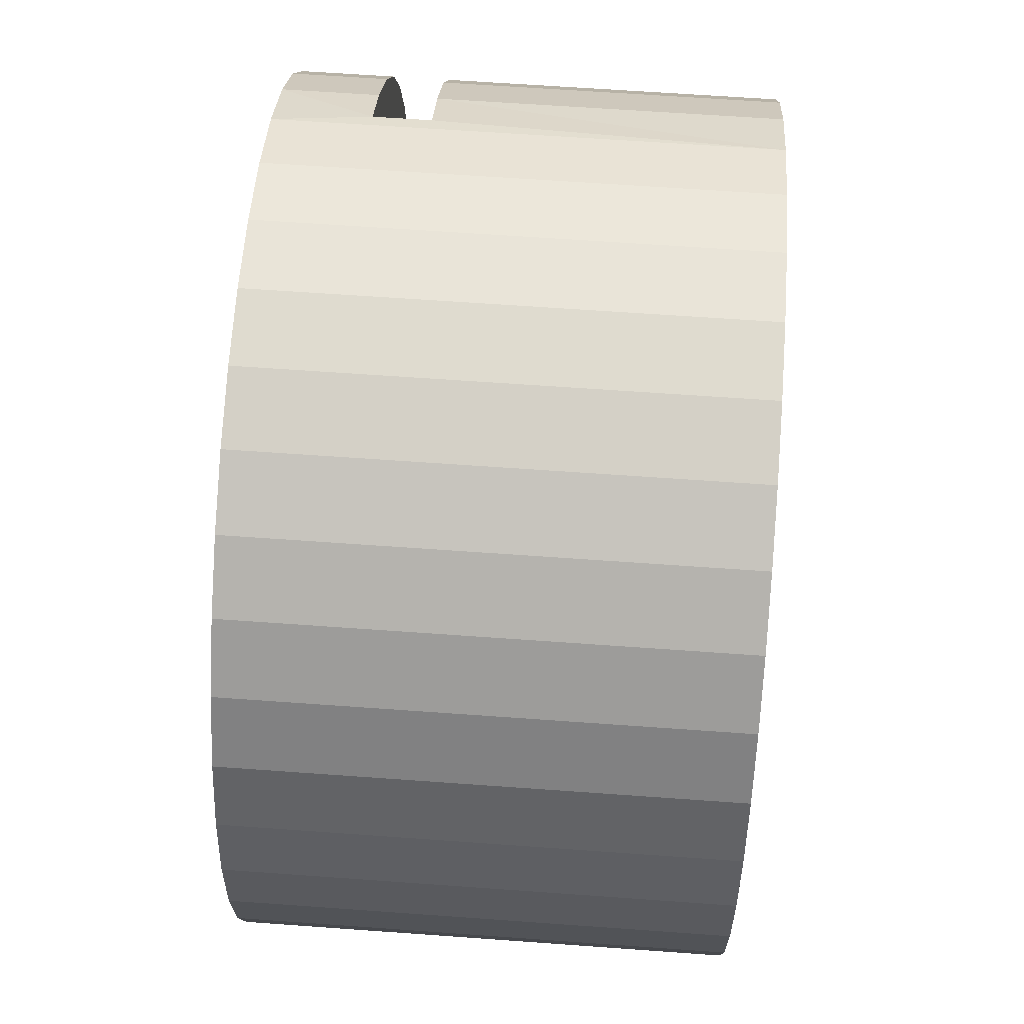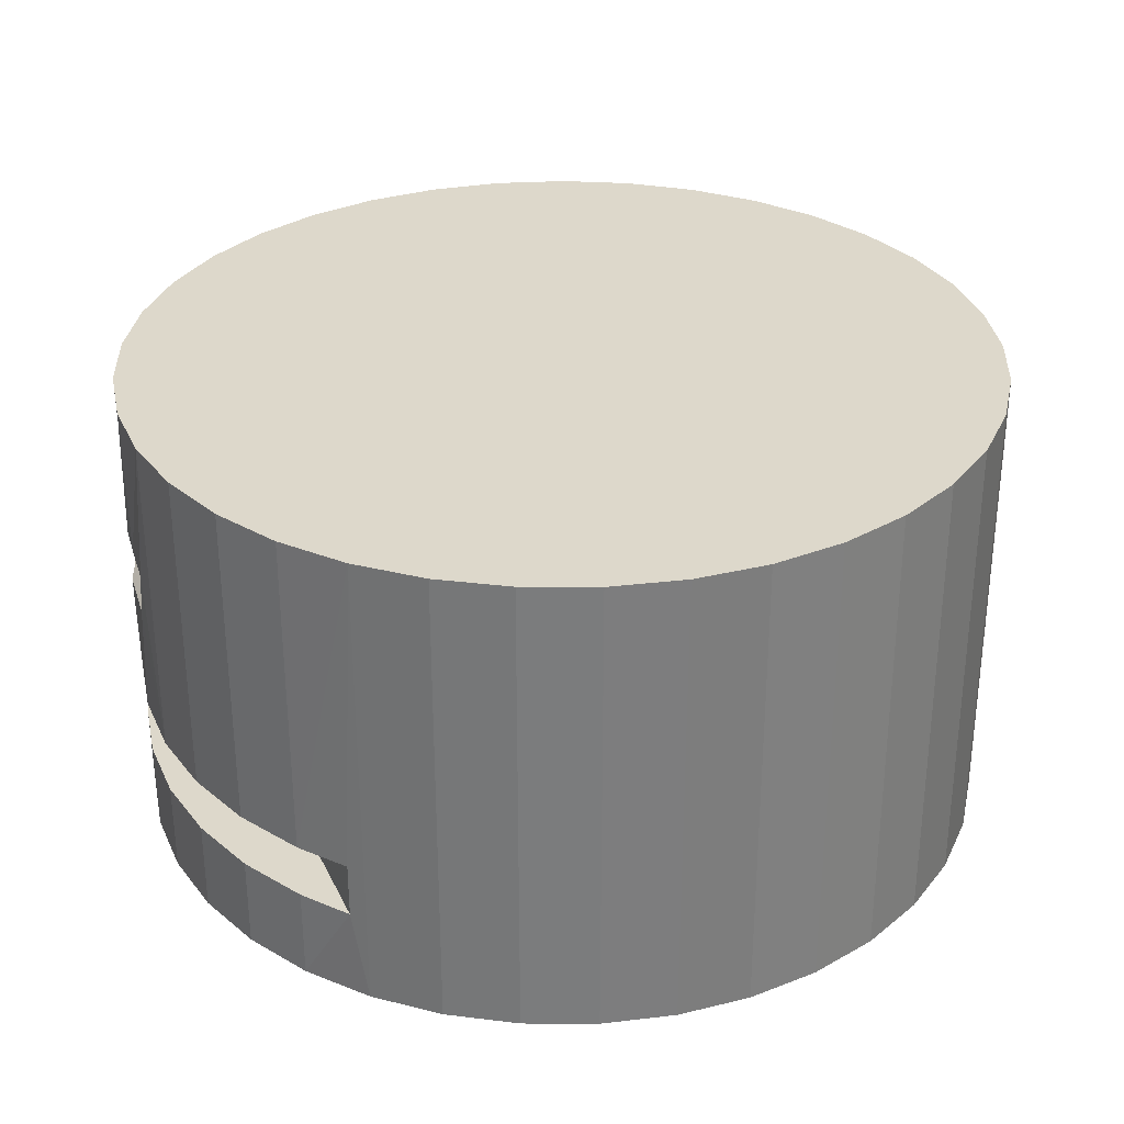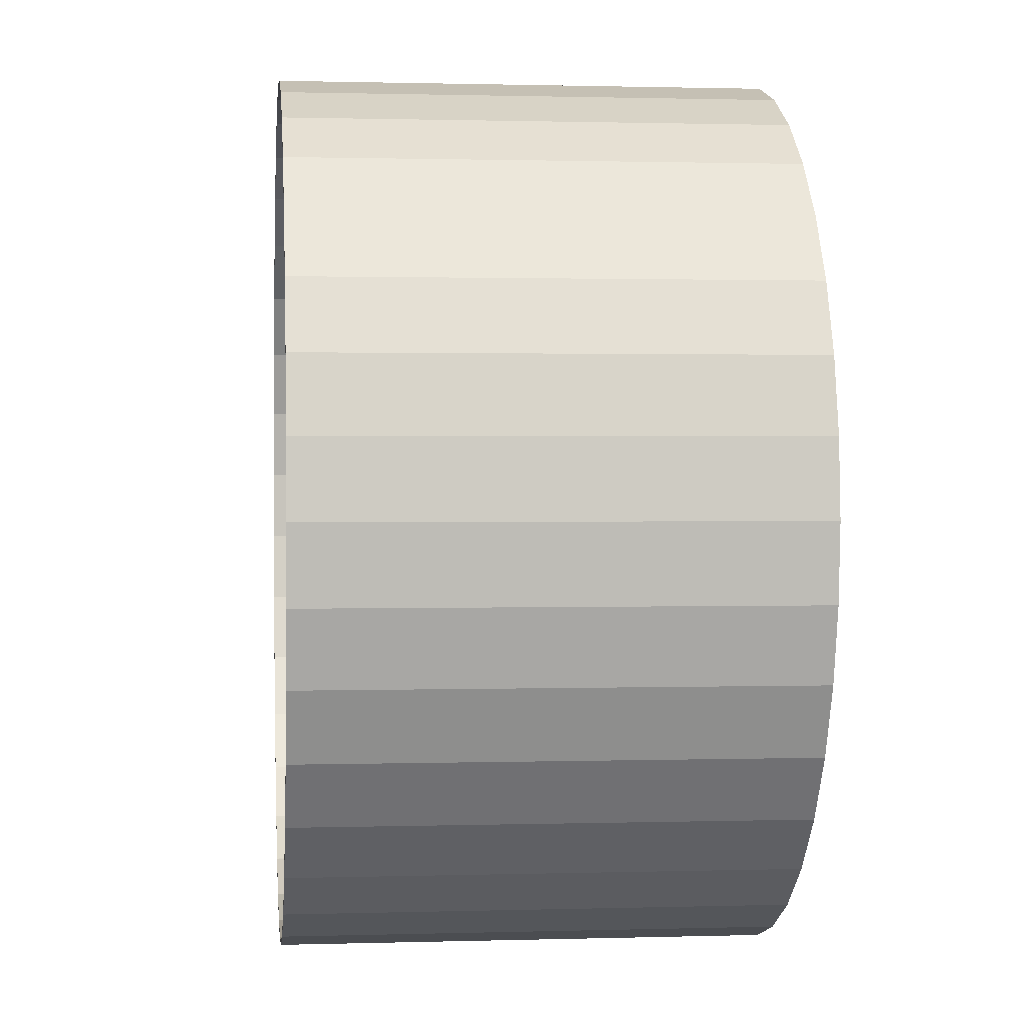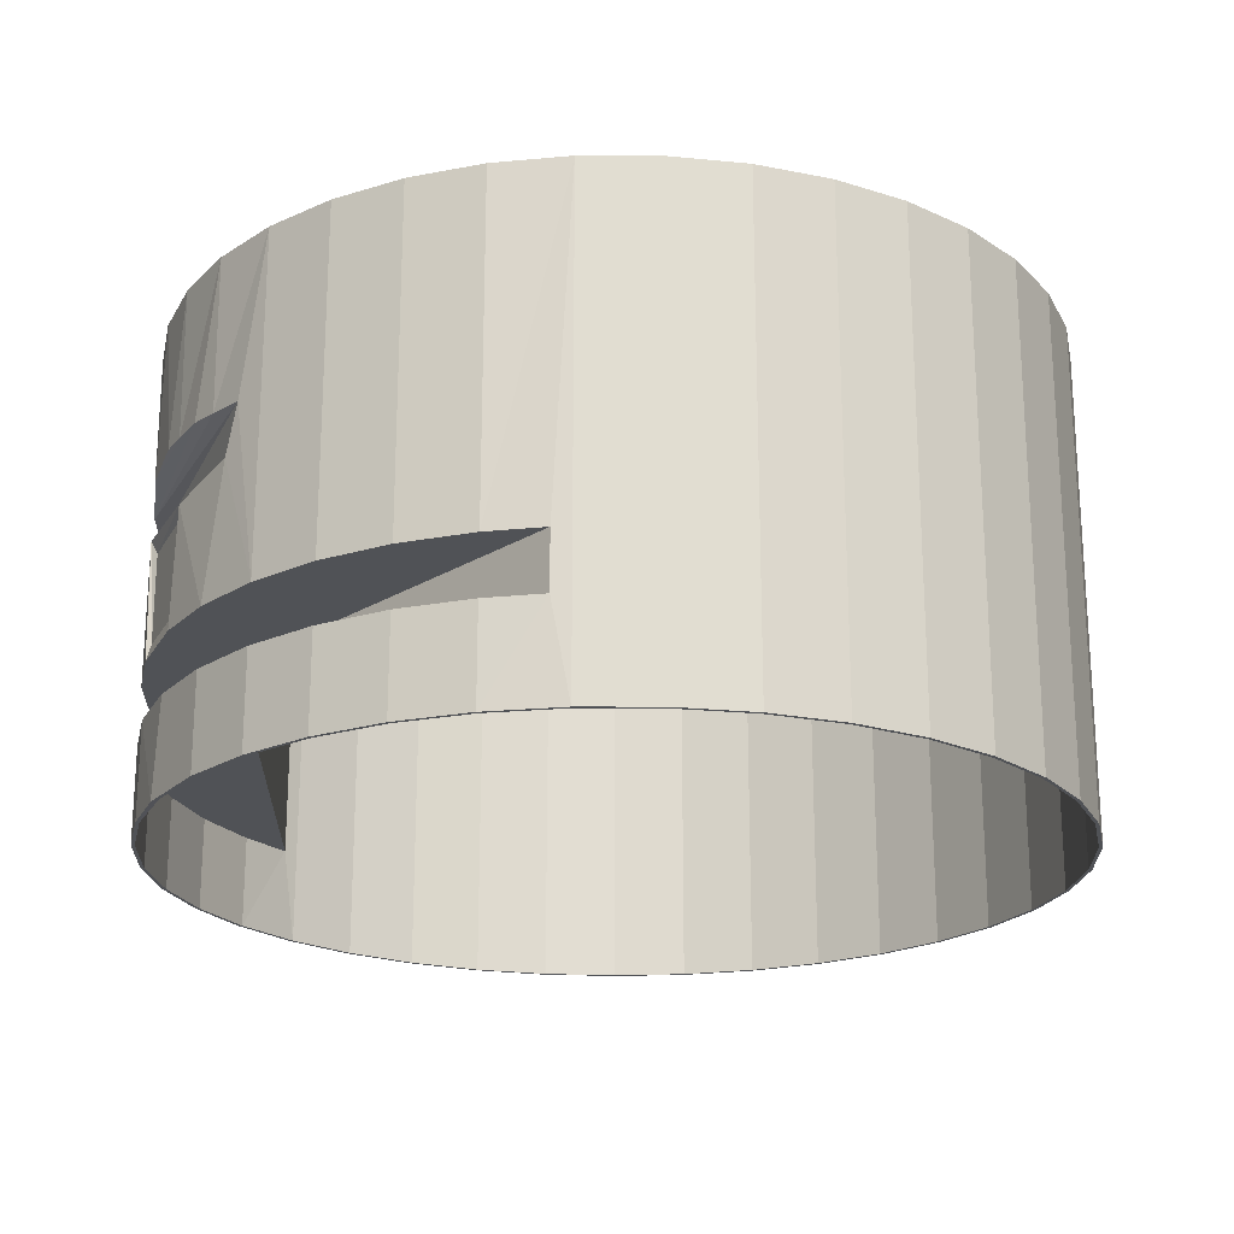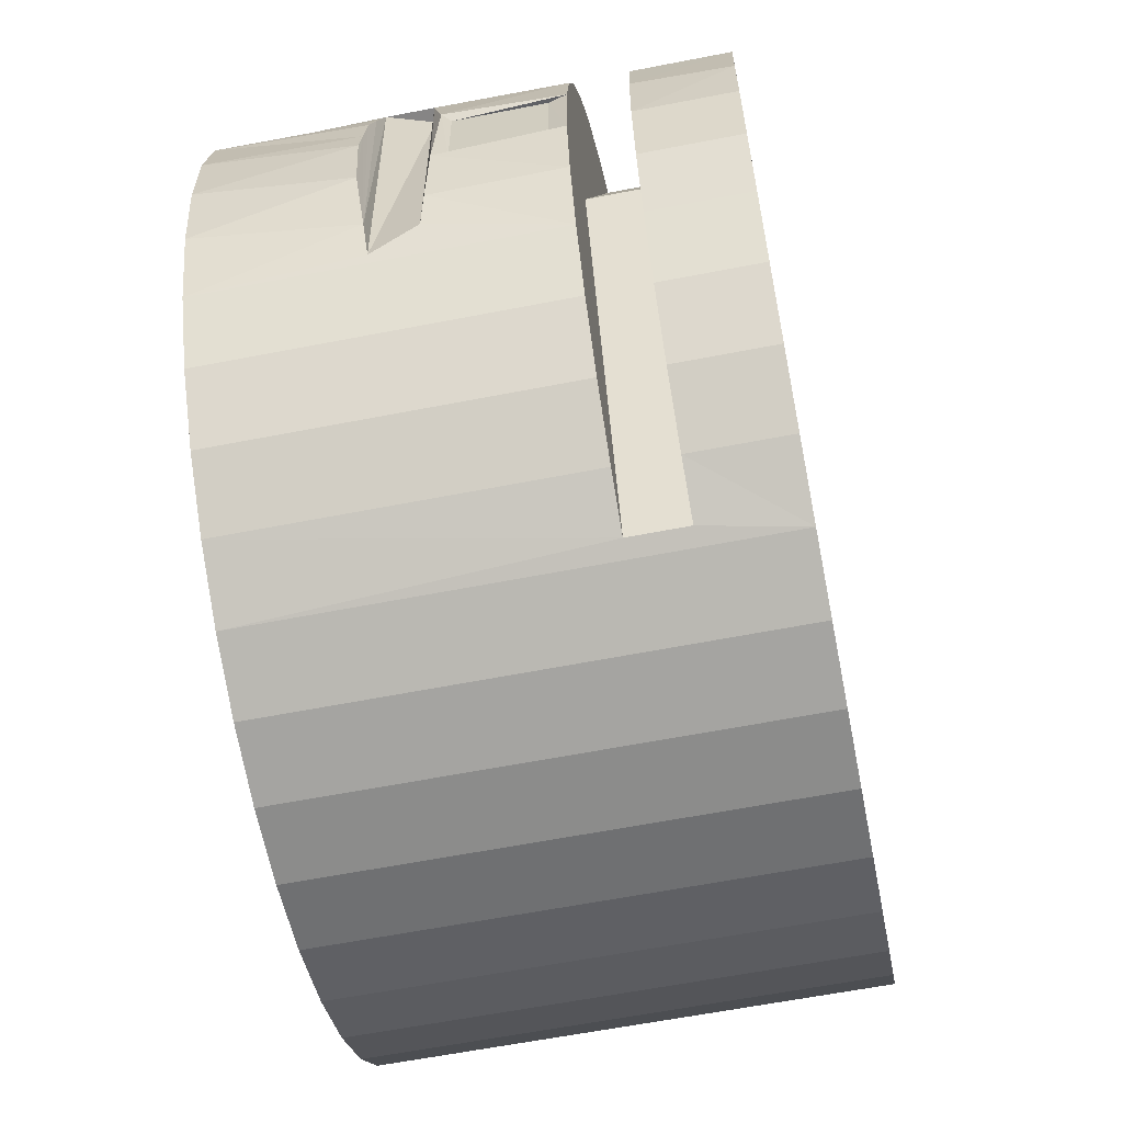
<metadata>
{"format":"obj","ext":"obj","renderer":"f3d","projection":"perspective","resolution":1024,"background":"white","views":[{"elev":63.1,"azim":-85.8,"up":"+Y"},{"elev":31.3,"azim":177.8,"up":"+Z"},{"elev":1.1,"azim":-96.2,"up":"+Y"},{"elev":-21.0,"azim":157.8,"up":"+Z"},{"elev":-61.8,"azim":101.2,"up":"+Y"}]}
</metadata>
<code>
v  0.1475 -0.1994 -0.022
v  0.1198 -0.2172 -0.022
v  0.1988 1.485e-17 -0.022
v  0.179 -0.1716 -0.022
v  0.2471 0.02103 -0.022
v  0.2471 -0.02103 -0.022
v  0.24 -0.06249 -0.022
v  0.226 -0.1022 -0.022
v  0.2055 -0.1389 -0.022
v  0.1198 0.2172 -0.022
v  0.1475 0.1994 -0.022
v  0.179 0.1716 -0.022
v  0.2055 0.1389 -0.022
v  0.226 0.1022 -0.022
v  0.24 0.06249 -0.022
v  0.2488 0.0244 0.012
v  0.2419 0.06299 0.012
v  0.2485 0.03101 0.07714
v  0.1487 -0.201 -0.02
v  0.1214 -0.2186 -0.02
v  0.1126 -0.2232 -0.0735
v  0.1214 -0.2186 0.012
v  0.1487 -0.201 -0.0735
v  0.1805 -0.173 -0.0735
v  0.1805 -0.173 -0.02
v  0.2071 -0.14 -0.0735
v  0.2071 -0.14 -0.02
v  0.2278 -0.103 -0.0735
v  0.2278 -0.103 -0.02
v  0.2419 -0.06299 -0.0735
v  0.2419 -0.06299 -0.02
v  0.2491 -0.0212 -0.0735
v  0.2491 -0.0212 -0.02
v  0.25 0.01538 -0.07342
v  0.2491 0.0212 -0.02
v  0.2419 0.06299 -0.0735
v  0.2419 0.06299 -0.02
v  0.2278 0.103 -0.0735
v  0.2278 0.103 -0.02
v  0.2071 0.14 -0.0735
v  0.2071 0.14 -0.02
v  0.1805 0.173 -0.0735
v  0.1805 0.173 -0.02
v  0.1487 0.201 -0.0735
v  0.1487 0.201 -0.02
v  0.1487 0.201 0.012
v  0.1214 0.2186 0.012
v  0.1126 0.2232 0.2015
v  0.1214 0.2186 -0.02
v  0.1126 0.2232 -0.0735
v  0.2419 0.06299 0.2015
v  0.2414 0.06299 0.1146
v  0.2278 0.103 0.2015
v  0.2348 0.08623 0.1122
v  0.1487 0.201 0.2015
v  0.1805 0.173 0.2015
v  0.1805 0.173 0.012
v  0.2071 0.14 0.2015
v  0.2071 0.14 0.012
v  0.2278 0.103 0.012
v  0.2376 0.07782 0.085
v  0.2489 -0.02355 0.01207
v  0.2488 -0.02913 0.08016
v  0.2419 -0.06299 0.012
v  0.2413 -0.06302 0.08342
v  0.2278 -0.103 0.012
v  0.2353 -0.08436 0.08568
v  0.23 -0.09778 0.1116
v  0.2278 -0.103 0.2015
v  0.2378 -0.07707 0.1132
v  0.2419 -0.06299 0.2015
v  0.1487 -0.201 0.2015
v  0.1805 -0.173 0.012
v  0.1805 -0.173 0.2015
v  0.2071 -0.14 0.012
v  0.2071 -0.14 0.2015
v  0.2474 -0.03649 0.1171
v  0.2491 -0.0212 0.2015
v  0.25 0.003383 0.1182
v  0.2491 0.0212 0.2015
v  0.2483 0.02112 0.1175
v  0.2461 0.04402 0.1166
v  0.07321 0.239 -0.0735
v  0.07321 0.239 0.2015
v  0.03175 0.248 -0.0735
v  0.03175 0.248 0.2015
v  -0.01061 0.2498 -0.0735
v  -0.01061 0.2498 0.2015
v  -0.05267 0.2444 -0.0735
v  -0.05267 0.2444 0.2015
v  -0.09321 0.232 -0.0735
v  -0.09321 0.232 0.2015
v  -0.1311 0.2129 -0.0735
v  -0.1311 0.2129 0.2015
v  -0.1652 0.1877 -0.0735
v  -0.1652 0.1877 0.2015
v  -0.1945 0.1571 -0.0735
v  -0.1945 0.1571 0.2015
v  -0.2183 0.1219 -0.0735
v  -0.2183 0.1219 0.2015
v  -0.2357 0.08328 -0.0735
v  -0.2357 0.08328 0.2015
v  -0.2464 0.04225 -0.0735
v  -0.2464 0.04225 0.2015
v  -0.25 0 -0.0735
v  -0.25 0 0.2015
v  -0.2464 -0.04225 -0.0735
v  -0.2464 -0.04225 0.2015
v  -0.2357 -0.08328 -0.0735
v  -0.2357 -0.08328 0.2015
v  -0.2183 -0.1219 -0.0735
v  -0.2183 -0.1219 0.2015
v  -0.1945 -0.1571 -0.0735
v  -0.1945 -0.1571 0.2015
v  -0.1652 -0.1877 -0.0735
v  -0.1652 -0.1877 0.2015
v  -0.1311 -0.2129 -0.0735
v  -0.1311 -0.2129 0.2015
v  -0.09321 -0.232 -0.0735
v  -0.09321 -0.232 0.2015
v  -0.05267 -0.2444 -0.0735
v  -0.05267 -0.2444 0.2015
v  -0.01061 -0.2498 -0.0735
v  -0.01061 -0.2498 0.2015
v  0.03175 -0.248 -0.0735
v  0.03175 -0.248 0.2015
v  0.07321 -0.239 -0.0735
v  0.07321 -0.239 0.2015
v  0.1126 -0.2232 0.2015
v  0.1487 -0.201 0.012
v  0.2471 0.02103 -0.0735
v  0.2471 -0.02103 -0.0735
v  0.24 -0.06249 -0.0735
v  0.226 -0.1022 -0.0735
v  0.2055 -0.1389 -0.0735
v  0.179 -0.1716 -0.0735
v  0.1475 -0.1994 -0.0735
v  0.1117 -0.2214 -0.0735
v  0.07262 -0.2371 -0.0735
v  0.0315 -0.246 -0.0735
v  -0.01053 -0.2478 -0.0735
v  -0.05225 -0.2424 -0.0735
v  -0.09247 -0.2301 -0.0735
v  -0.13 -0.2112 -0.0735
v  -0.1638 -0.1862 -0.0735
v  -0.193 -0.1558 -0.0735
v  -0.2165 -0.1209 -0.0735
v  -0.2338 -0.08262 -0.0735
v  -0.2444 -0.04191 -0.0735
v  -0.248 -6.074e-17 -0.0735
v  -0.2444 0.04191 -0.0735
v  -0.2338 0.08262 -0.0735
v  -0.2165 0.1209 -0.0735
v  -0.193 0.1558 -0.0735
v  -0.1638 0.1862 -0.0735
v  -0.13 0.2112 -0.0735
v  -0.09247 0.2301 -0.0735
v  -0.05225 0.2424 -0.0735
v  -0.01053 0.2478 -0.0735
v  0.0315 0.246 -0.0735
v  0.07262 0.2371 -0.0735
v  0.1117 0.2214 -0.0735
v  0.1475 0.1994 -0.0735
v  0.179 0.1716 -0.0735
v  0.2055 0.1389 -0.0735
v  0.226 0.1022 -0.0735
v  0.24 0.06249 -0.0735
v  0.2009 4.957e-21 0.012
v  0.2009 4.957e-21 -0.02
v  0.246 0.025 0.022
v  0.246 0.025 0.072
v  0.246 -0.025 0.022
v  0.246 -0.025 0.072
v  0.23 0.077 0.086
v  0.1117 -0.2214 0.1995
v  0.1198 -0.2172 0.1995
v  0.07262 -0.2371 0.1995
v  0.0315 -0.246 0.1995
v  -0.01053 -0.2478 0.1995
v  -0.05225 -0.2424 0.1995
v  -0.09247 -0.2301 0.1995
v  -0.13 -0.2112 0.1995
v  -0.1638 -0.1862 0.1995
v  -0.193 -0.1558 0.1995
v  -0.2165 -0.1209 0.1995
v  -0.2338 -0.08262 0.1995
v  -0.2444 -0.04191 0.1995
v  -0.248 -6.074e-17 0.1995
v  -0.2444 0.04191 0.1995
v  -0.2338 0.08262 0.1995
v  -0.2165 0.1209 0.1995
v  -0.193 0.1558 0.1995
v  -0.1638 0.1862 0.1995
v  -0.13 0.2112 0.1995
v  -0.09247 0.2301 0.1995
v  -0.05225 0.2424 0.1995
v  -0.01053 0.2478 0.1995
v  0.0315 0.246 0.1995
v  0.07262 0.2371 0.1995
v  0.1117 0.2214 0.1995
v  0.1198 0.2172 0.1995
v  0.1988 1.485e-17 0.1995
g <STL_BINARY>
f 1 2 3
f 1 3 4
f 5 6 3
f 3 6 7
f 7 8 3
f 3 8 9
f 3 9 4
f 10 11 3
f 3 11 12
f 3 12 13
f 13 14 3
f 3 14 15
f 3 15 5
f 16 17 18
f 19 20 21
f 21 20 22
f 21 23 19
f 19 23 24
f 19 24 25
f 25 24 26
f 25 26 27
f 27 26 28
f 27 28 29
f 29 28 30
f 29 30 31
f 31 30 32
f 31 32 33
f 33 32 34
f 33 34 35
f 35 34 36
f 35 36 37
f 37 36 38
f 37 38 39
f 39 38 40
f 39 40 41
f 41 40 42
f 41 42 43
f 43 42 44
f 43 44 45
f 46 47 48
f 45 44 49
f 49 44 50
f 49 50 47
f 51 52 53
f 52 54 53
f 48 55 46
f 46 55 56
f 46 56 57
f 57 56 58
f 57 58 59
f 59 58 53
f 59 53 60
f 60 53 54
f 60 54 61
f 60 61 17
f 17 61 18
f 62 63 64
f 64 63 65
f 64 65 66
f 66 65 67
f 66 67 68
f 69 68 70
f 69 70 71
f 72 73 74
f 74 73 75
f 74 75 76
f 76 75 66
f 76 66 69
f 69 66 68
f 71 70 77
f 71 77 78
f 78 77 79
f 78 79 80
f 80 79 81
f 80 81 51
f 51 81 82
f 51 82 52
f 47 50 48
f 48 50 83
f 48 83 84
f 84 83 85
f 84 85 86
f 86 85 87
f 86 87 88
f 88 87 89
f 88 89 90
f 90 89 91
f 90 91 92
f 92 91 93
f 92 93 94
f 94 93 95
f 94 95 96
f 96 95 97
f 96 97 98
f 98 97 99
f 98 99 100
f 100 99 101
f 100 101 102
f 102 101 103
f 102 103 104
f 104 103 105
f 104 105 106
f 106 105 107
f 106 107 108
f 108 107 109
f 108 109 110
f 110 109 111
f 110 111 112
f 112 111 113
f 112 113 114
f 114 113 115
f 114 115 116
f 116 115 117
f 116 117 118
f 118 117 119
f 118 119 120
f 120 119 121
f 120 121 122
f 122 121 123
f 122 123 124
f 124 123 125
f 124 125 126
f 126 125 127
f 126 127 128
f 128 127 21
f 128 21 129
f 129 21 22
f 129 22 72
f 72 22 130
f 72 130 73
f 106 78 80
f 72 74 106
f 106 74 76
f 106 76 69
f 69 71 106
f 106 71 78
f 80 51 106
f 106 51 53
f 106 53 58
f 106 108 72
f 72 108 110
f 72 110 112
f 112 114 72
f 72 114 116
f 72 116 118
f 58 56 106
f 106 56 55
f 106 55 48
f 48 84 106
f 106 84 86
f 106 86 88
f 88 90 106
f 106 90 92
f 106 92 94
f 118 120 72
f 72 120 122
f 72 122 124
f 124 126 72
f 72 126 128
f 72 128 129
f 94 96 106
f 106 96 98
f 106 98 104
f 104 98 100
f 104 100 102
f 36 34 131
f 131 34 132
f 132 34 32
f 132 32 133
f 133 32 30
f 133 30 134
f 134 30 28
f 134 28 135
f 135 28 26
f 135 26 136
f 136 26 24
f 136 24 137
f 137 24 23
f 137 23 138
f 138 23 21
f 138 21 139
f 139 21 127
f 139 127 140
f 140 127 125
f 140 125 141
f 141 125 123
f 141 123 142
f 142 123 121
f 142 121 143
f 143 121 119
f 143 119 144
f 144 119 117
f 144 117 145
f 145 117 115
f 145 115 146
f 146 115 113
f 146 113 147
f 147 113 111
f 147 111 148
f 148 111 109
f 148 109 149
f 149 109 107
f 149 107 150
f 150 107 105
f 150 105 151
f 151 105 103
f 151 103 152
f 152 103 101
f 152 101 153
f 153 101 99
f 153 99 154
f 154 99 97
f 154 97 155
f 155 97 95
f 155 95 156
f 156 95 93
f 156 93 157
f 157 93 91
f 157 91 158
f 158 91 89
f 158 89 159
f 159 89 87
f 159 87 160
f 160 87 85
f 160 85 161
f 161 85 83
f 161 83 162
f 162 83 50
f 162 50 163
f 163 50 44
f 163 44 164
f 164 44 42
f 164 42 165
f 165 42 40
f 165 40 166
f 166 40 38
f 166 38 167
f 167 38 36
f 167 36 131
f 168 169 47
f 47 169 49
f 22 20 168
f 168 20 169
f 16 62 168
f 75 73 168
f 168 73 130
f 168 130 22
f 62 64 168
f 168 64 66
f 168 66 75
f 47 46 168
f 168 46 57
f 168 57 59
f 59 60 168
f 168 60 17
f 168 17 16
f 169 20 19
f 19 25 169
f 169 25 27
f 169 27 29
f 35 37 169
f 169 37 39
f 169 39 41
f 29 31 169
f 169 31 33
f 169 33 35
f 41 43 169
f 169 43 45
f 169 45 49
f 170 171 172
f 172 171 173
f 63 173 18
f 18 173 171
f 170 16 171
f 171 16 18
f 172 62 170
f 170 62 16
f 173 63 172
f 172 63 62
f 174 67 61
f 61 67 65
f 61 65 63
f 63 18 61
f 70 52 82
f 70 82 81
f 81 79 77
f 81 77 70
f 52 70 54
f 54 70 68
f 54 174 61
f 174 54 68
f 68 67 174
f 175 176 2
f 11 10 162
f 162 163 11
f 11 163 164
f 11 164 12
f 12 164 165
f 12 165 13
f 13 165 166
f 13 166 14
f 14 166 167
f 14 167 15
f 15 167 131
f 15 131 5
f 5 131 132
f 5 132 6
f 6 132 133
f 6 133 7
f 7 133 134
f 7 134 8
f 8 134 135
f 8 135 9
f 9 135 136
f 9 136 4
f 4 136 137
f 4 137 1
f 1 137 2
f 2 137 138
f 2 138 175
f 175 138 139
f 175 139 177
f 177 139 140
f 177 140 178
f 178 140 141
f 178 141 179
f 179 141 142
f 179 142 180
f 180 142 143
f 180 143 181
f 181 143 144
f 181 144 182
f 182 144 145
f 182 145 183
f 183 145 146
f 183 146 184
f 184 146 147
f 184 147 185
f 185 147 148
f 185 148 186
f 186 148 149
f 186 149 187
f 187 149 150
f 187 150 188
f 188 150 151
f 188 151 189
f 189 151 152
f 189 152 190
f 190 152 153
f 190 153 191
f 191 153 154
f 191 154 192
f 192 154 155
f 192 155 193
f 193 155 156
f 193 156 194
f 194 156 157
f 194 157 195
f 195 157 158
f 195 158 196
f 196 158 159
f 196 159 197
f 197 159 160
f 197 160 198
f 198 160 161
f 198 161 199
f 199 161 162
f 199 162 200
f 200 162 10
f 200 10 201
f 194 195 175
f 202 176 175
f 195 196 175
f 175 196 197
f 175 197 198
f 201 202 200
f 200 202 175
f 200 175 199
f 199 175 198
f 177 187 175
f 175 187 188
f 188 189 175
f 175 189 190
f 175 190 191
f 177 178 187
f 187 178 179
f 187 179 180
f 191 192 175
f 175 192 193
f 175 193 194
f 180 181 187
f 187 181 182
f 187 182 183
f 183 184 187
f 187 184 185
f 187 185 186
f 3 202 10
f 10 202 201
f 2 176 3
f 3 176 202

</code>
